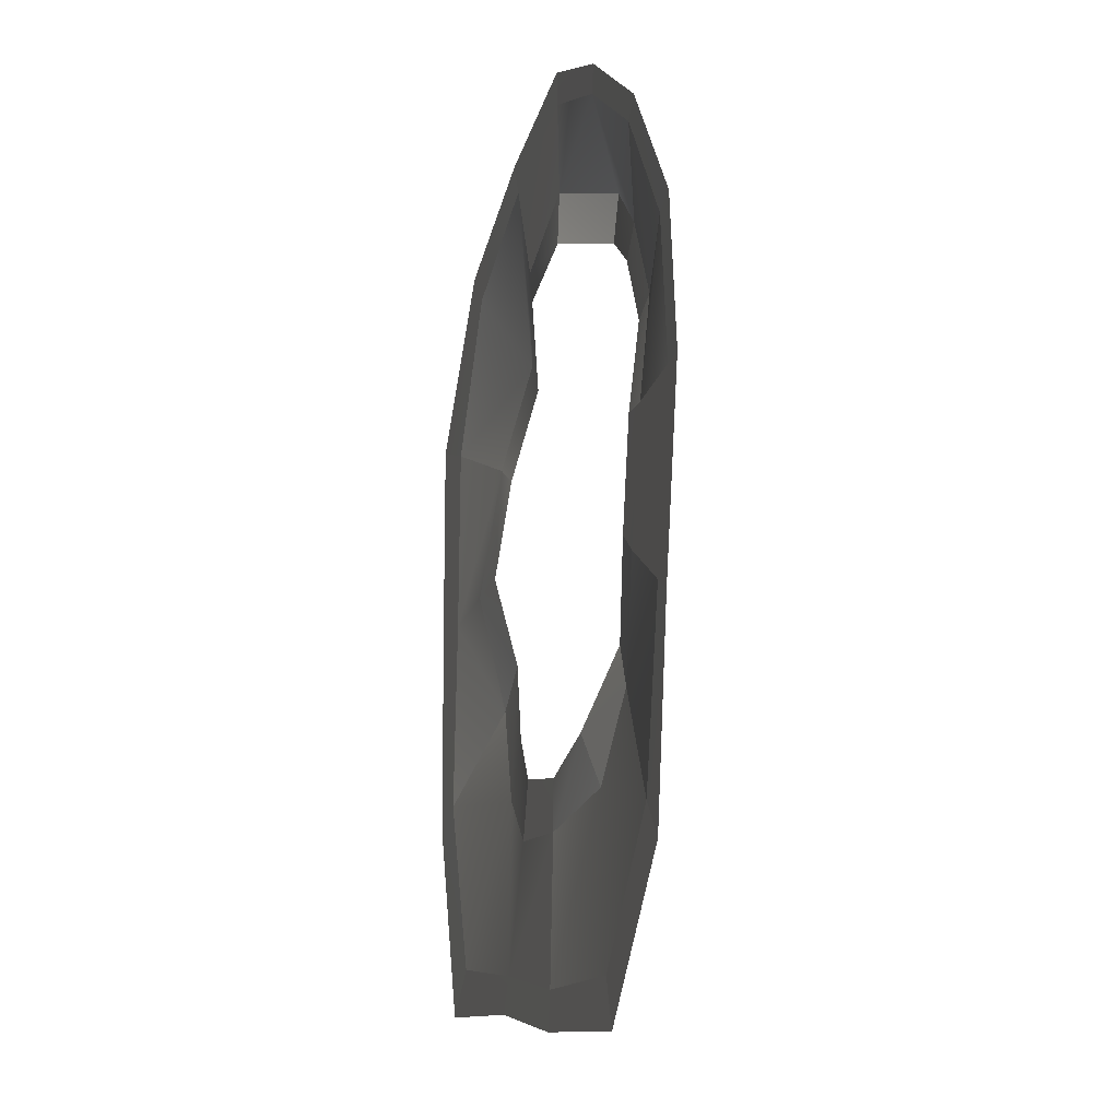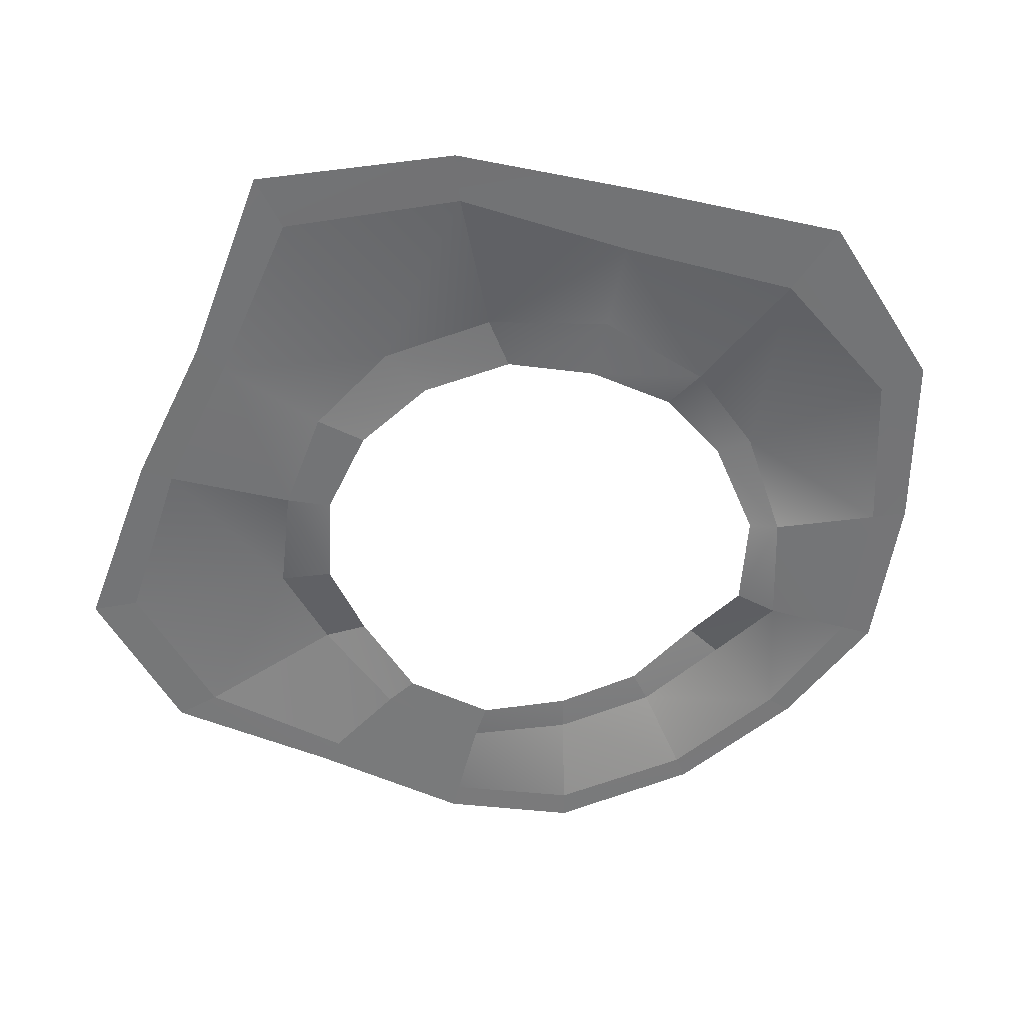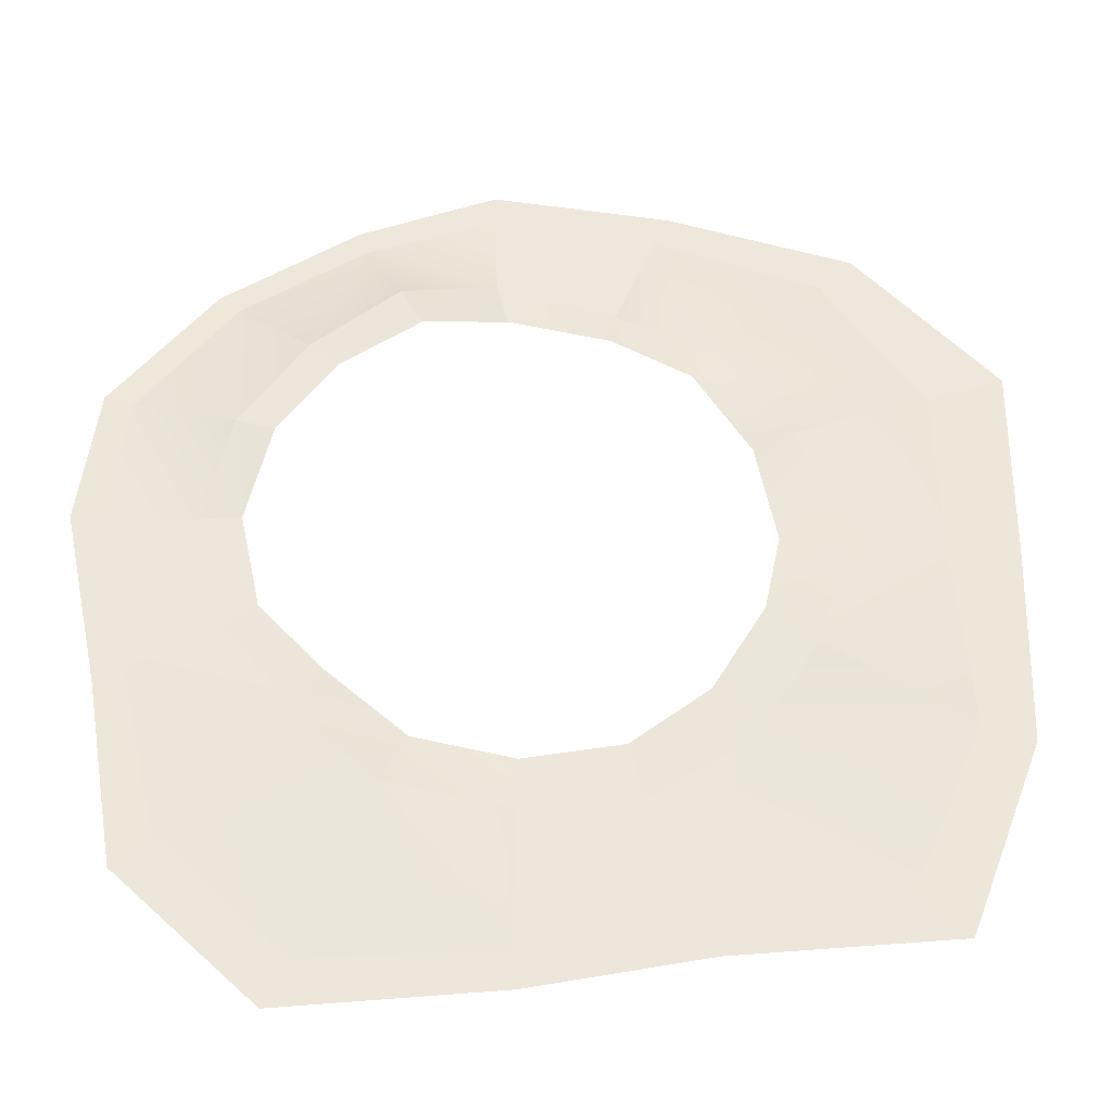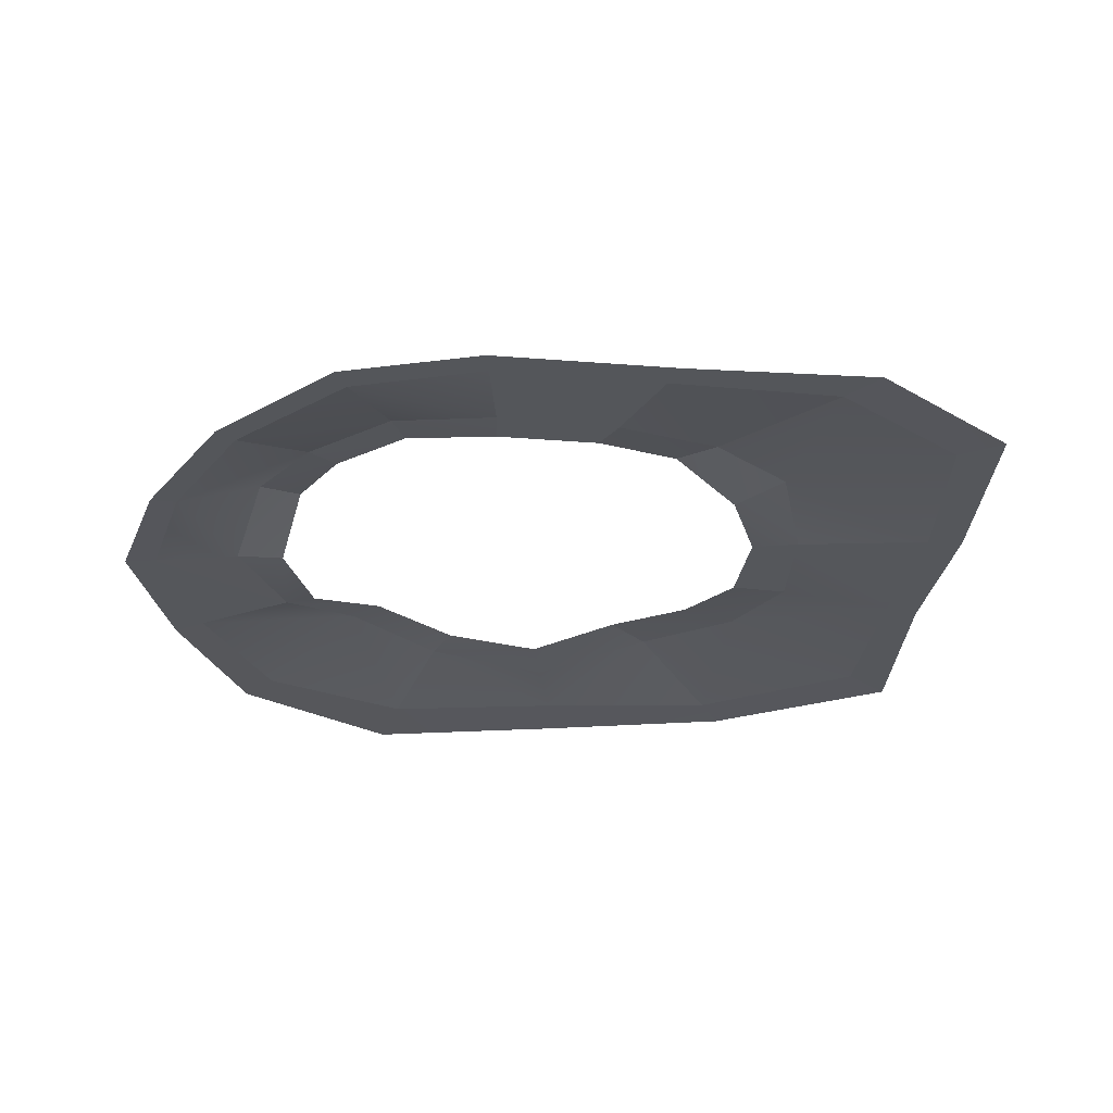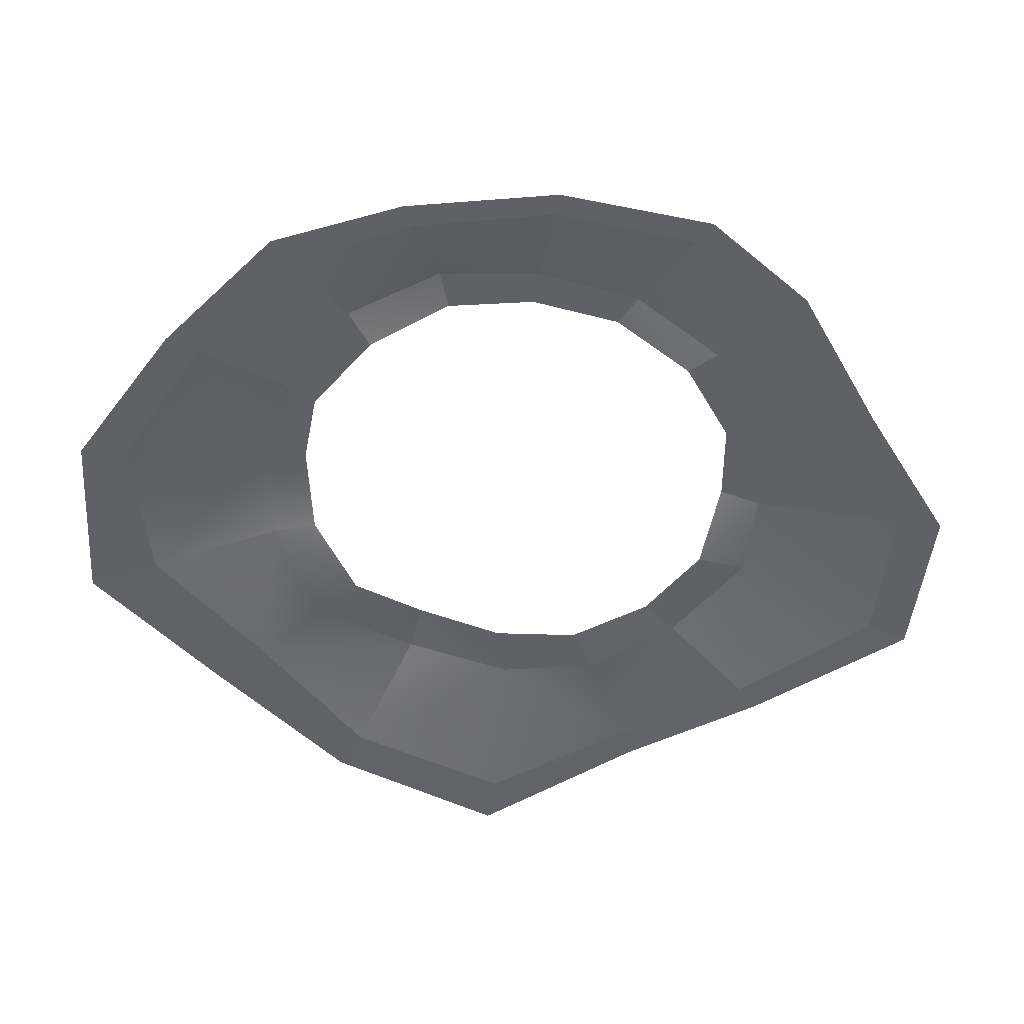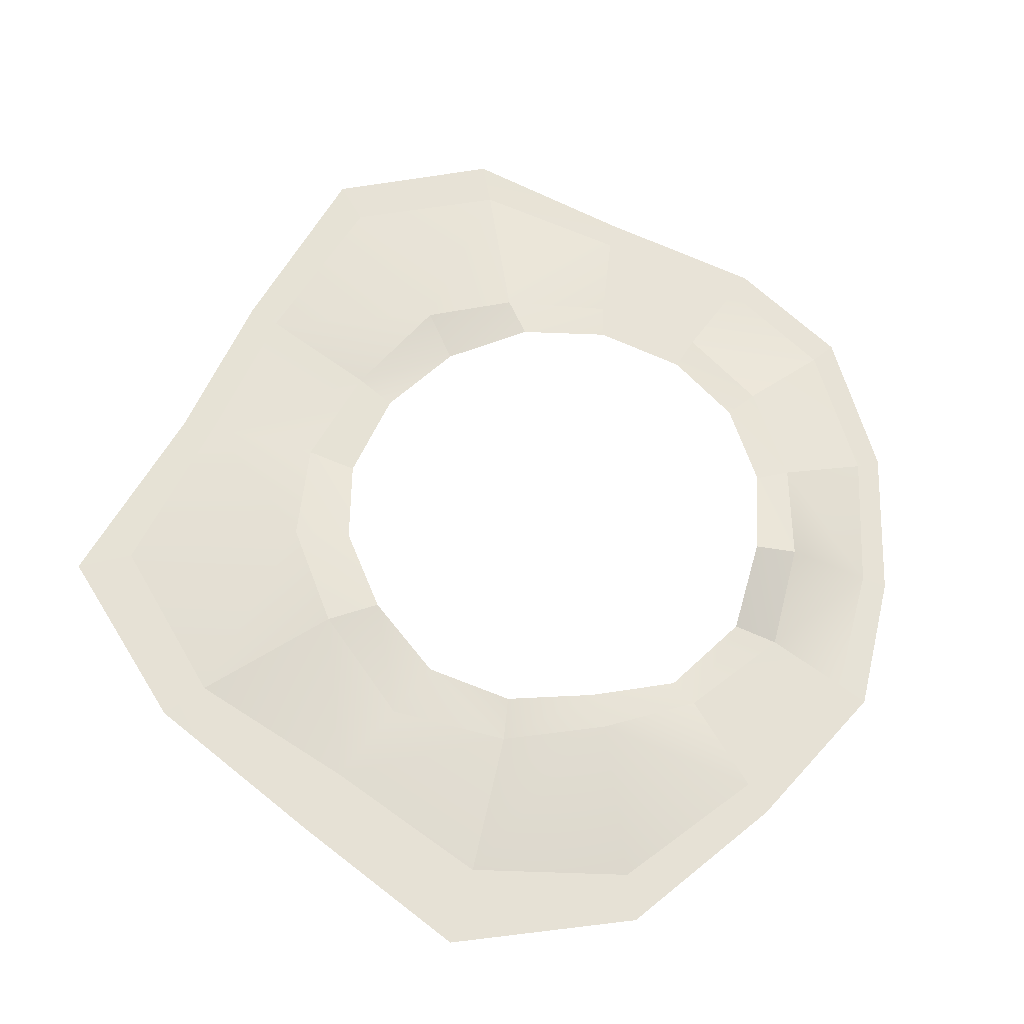
<metadata>
{"format":"obj","ext":"obj","renderer":"f3d","projection":"perspective","resolution":1024,"background":"white","views":[{"elev":-17.7,"azim":76.1,"up":"+Z"},{"elev":-56.5,"azim":-103.3,"up":"+Y"},{"elev":-36.2,"azim":174.8,"up":"+Z"},{"elev":-26.8,"azim":94.7,"up":"+Y"},{"elev":-50.1,"azim":40.9,"up":"+Y"},{"elev":64.0,"azim":-52.5,"up":"+Y"}]}
</metadata>
<code>
g shuai02
v 180.1 14.45 -205.2
v 247.3 1.293 -115.9
v 326.1 -1.154 -163.3
v 290 -1.154 -319.4
v 110.4 12.08 -269.6
v 180.1 14.45 -205.2
v 290 -1.154 -319.4
v 173.6 -1.154 -428.8
v -7.507 -1.932 -447.2
v -4.109 -1.154 -413.2
v 173.6 -1.154 -428.8
v 192.6 -1.932 -473
v -3.813 1.293 -282.9
v -4.109 -1.154 -413.2
v -154.5 -1.154 -379.2
v -112.3 1.293 -268.7
v -203.3 11.28 -212.8
v -334.9 -1.154 -345.6
v -453 -1.932 -190.9
v -404.9 -1.154 -175.3
v -334.9 -1.154 -345.6
v -380.4 -1.932 -383.7
v -326.1 -1.932 349.3
v -293 -1.154 313.9
v -387.1 -1.154 182.2
v -461.9 -1.932 211.2
v -148 -1.932 390.8
v -134.1 -1.154 358.1
v 20.42 -1.932 404.4
v 19.97 -1.154 372.7
v -134.1 -1.154 358.1
v -148 -1.932 390.8
v 149.6 -1.932 346.9
v 142.5 -1.154 322.4
v 19.97 -1.154 372.7
v 20.42 -1.932 404.4
v 189.4 21.69 184.9
v 108.2 30.83 248.8
v 142.5 -1.154 322.4
v 257 -1.154 240.3
v 274.6 1.293 -5.113
v 250 16.75 96.35
v 343.3 -1.154 121.6
v 360 -1.154 -7.157
v 250 16.75 96.35
v 189.4 21.69 184.9
v 257 -1.154 240.3
v 343.3 -1.154 121.6
v -459.5 -1.932 13.69
v -391.5 -1.154 4.015
v -404.9 -1.154 -175.3
v -453 -1.932 -190.9
v 247.3 1.293 -115.9
v 274.6 1.293 -5.113
v 360 -1.154 -7.157
v 326.1 -1.154 -163.3
v -256.2 11.83 122.6
v -300.8 1.293 6.63
v -391.5 -1.154 4.015
v -387.1 -1.154 182.2
v 247.3 1.293 -115.9
v 180.1 14.45 -205.2
v 158.7 15.45 -165.3
v 218 2.294 -94.63
v 180.1 14.45 -205.2
v 110.4 12.08 -269.6
v 84.74 2.294 -219.5
v 158.7 15.45 -165.3
v 84.74 2.294 -219.5
v 110.4 12.08 -269.6
v -3.813 1.293 -282.9
v -7.053 2.294 -236.3
v -3.813 1.293 -282.9
v -112.3 1.293 -268.7
v -99.7 2.294 -216.3
v -7.053 2.294 -236.3
v -112.3 1.293 -268.7
v -203.3 11.28 -212.8
v -171 12.28 -162.7
v -99.7 2.294 -216.3
v -265.2 19 -113.3
v -219.4 20 -81.08
v -256.2 11.83 122.6
v -183.2 24.39 202.2
v -162.1 25.39 171
v -217.4 12.83 98.47
v -94.85 1.293 258.8
v -89.7 2.294 228.2
v 17.39 1.293 288.2
v 6.701 2.294 243.7
v 17.39 1.293 288.2
v 108.2 30.83 248.8
v 87.73 31.83 212
v 6.701 2.294 243.7
v 108.2 30.83 248.8
v 189.4 21.69 184.9
v 162.5 22.69 162.3
v 87.73 31.83 212
v 250 16.75 96.35
v 274.6 1.293 -5.113
v 238 2.294 -1.359
v 214.9 17.75 87.85
v 189.4 21.69 184.9
v 250 16.75 96.35
v 214.9 17.75 87.85
v 162.5 22.69 162.3
v -219.4 20 -81.08
v -265.2 19 -113.3
v -300.8 1.293 6.63
v -238.6 2.294 7.388
v 274.6 1.293 -5.113
v 247.3 1.293 -115.9
v 218 2.294 -94.63
v 238 2.294 -1.359
v -256.2 11.83 122.6
v -217.4 12.83 98.47
v 351.2 -1.932 -178.4
v 321.5 -1.932 -354.3
v 290 -1.154 -319.4
v 326.1 -1.154 -163.3
v 321.5 -1.932 -354.3
v 192.6 -1.932 -473
v 173.6 -1.154 -428.8
v 290 -1.154 -319.4
v -4.109 -1.154 -413.2
v -3.813 1.293 -282.9
v -7.507 -1.932 -447.2
v -171.5 -1.932 -410.2
v -154.5 -1.154 -379.2
v -4.109 -1.154 -413.2
v -171.5 -1.932 -410.2
v -380.4 -1.932 -383.7
v -334.9 -1.154 -345.6
v -154.5 -1.154 -379.2
v -404.9 -1.154 -175.3
v -265.2 19 -113.3
v -183.2 24.39 202.2
v -256.2 11.83 122.6
v -387.1 -1.154 182.2
v -293 -1.154 313.9
v -134.1 -1.154 358.1
v -94.85 1.293 258.8
v 19.97 -1.154 372.7
v 17.39 1.293 288.2
v -94.85 1.293 258.8
v -134.1 -1.154 358.1
v 17.39 1.293 288.2
v 19.97 -1.154 372.7
v 149.6 -1.932 346.9
v 276 -1.932 255
v 257 -1.154 240.3
v 142.5 -1.154 322.4
v 370.6 -1.932 128
v 387.1 -1.932 -7.807
v 360 -1.154 -7.157
v 343.3 -1.154 121.6
v 276 -1.932 255
v 370.6 -1.932 128
v 343.3 -1.154 121.6
v 257 -1.154 240.3
v -265.2 19 -113.3
v -404.9 -1.154 -175.3
v 387.1 -1.932 -7.807
v 351.2 -1.932 -178.4
v 326.1 -1.154 -163.3
v 360 -1.154 -7.157
v -461.9 -1.932 211.2
v -387.1 -1.154 182.2
f 3 1 2
f 1 3 4
f 7 5 6
f 5 7 8
f 11 9 10
f 9 11 12
f 15 13 14
f 13 15 16
f 15 17 16
f 17 15 18
f 21 19 20
f 19 21 22
f 25 23 24
f 23 25 26
f 24 27 28
f 27 24 23
f 31 29 30
f 29 31 32
f 35 33 34
f 33 35 36
f 39 37 38
f 37 39 40
f 43 41 42
f 41 43 44
f 47 45 46
f 45 47 48
f 51 49 50
f 49 51 52
f 55 53 54
f 53 55 56
f 59 57 58
f 57 59 60
f 63 61 62
f 61 63 64
f 67 65 66
f 65 67 68
f 71 69 70
f 69 71 72
f 75 73 74
f 73 75 76
f 79 77 78
f 77 79 80
f 82 78 81
f 78 82 79
f 85 83 84
f 83 85 86
f 87 85 84
f 85 87 88
f 90 87 89
f 87 90 88
f 93 91 92
f 91 93 94
f 97 95 96
f 95 97 98
f 101 99 100
f 99 101 102
f 105 103 104
f 103 105 106
f 109 107 108
f 107 109 110
f 113 111 112
f 111 113 114
f 115 110 109
f 110 115 116
f 119 117 118
f 117 119 120
f 123 121 122
f 121 123 124
f 5 125 126
f 125 5 8
f 129 127 128
f 127 129 130
f 133 131 132
f 131 133 134
f 17 135 136
f 135 17 18
f 139 137 138
f 137 139 140
f 137 141 142
f 141 137 140
f 145 143 144
f 143 145 146
f 147 39 38
f 39 147 148
f 151 149 150
f 149 151 152
f 155 153 154
f 153 155 156
f 159 157 158
f 157 159 160
f 161 59 58
f 59 161 162
f 165 163 164
f 163 165 166
f 168 49 167
f 49 168 50

</code>
